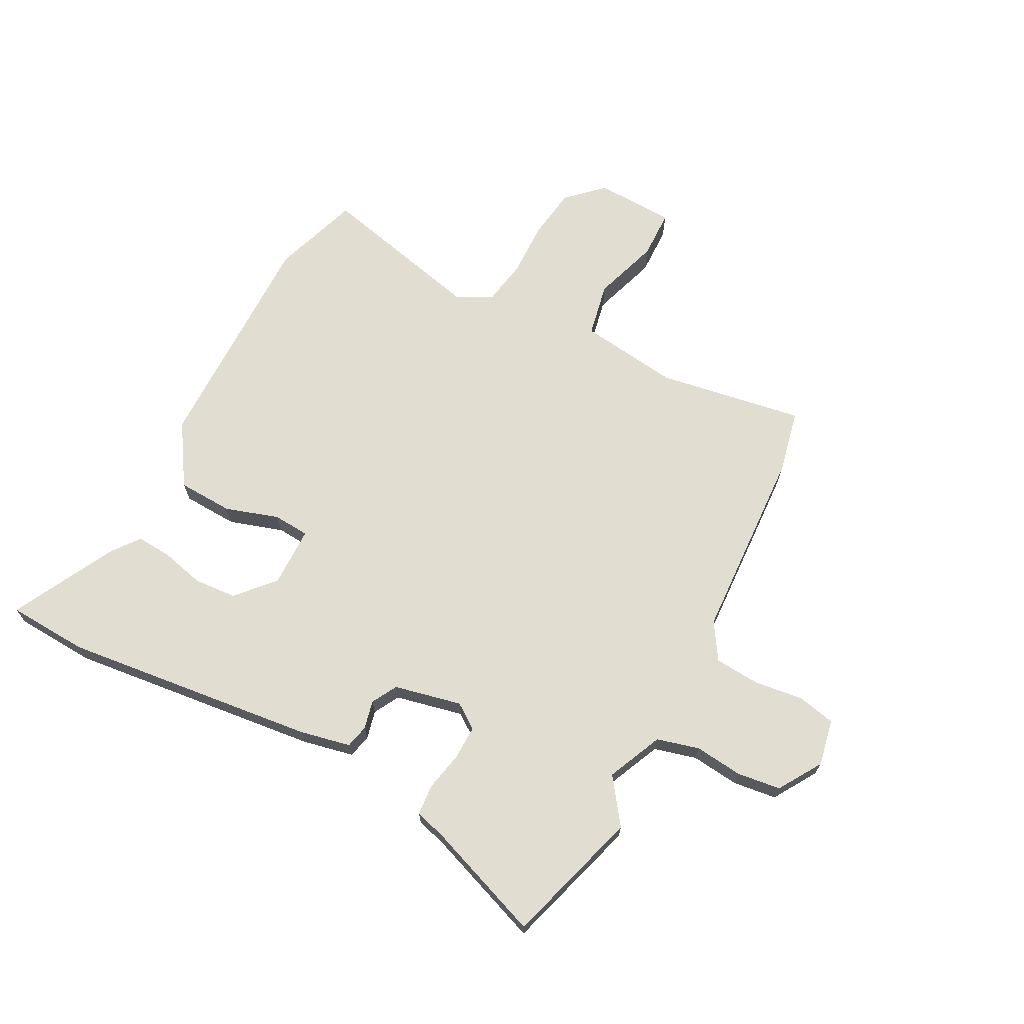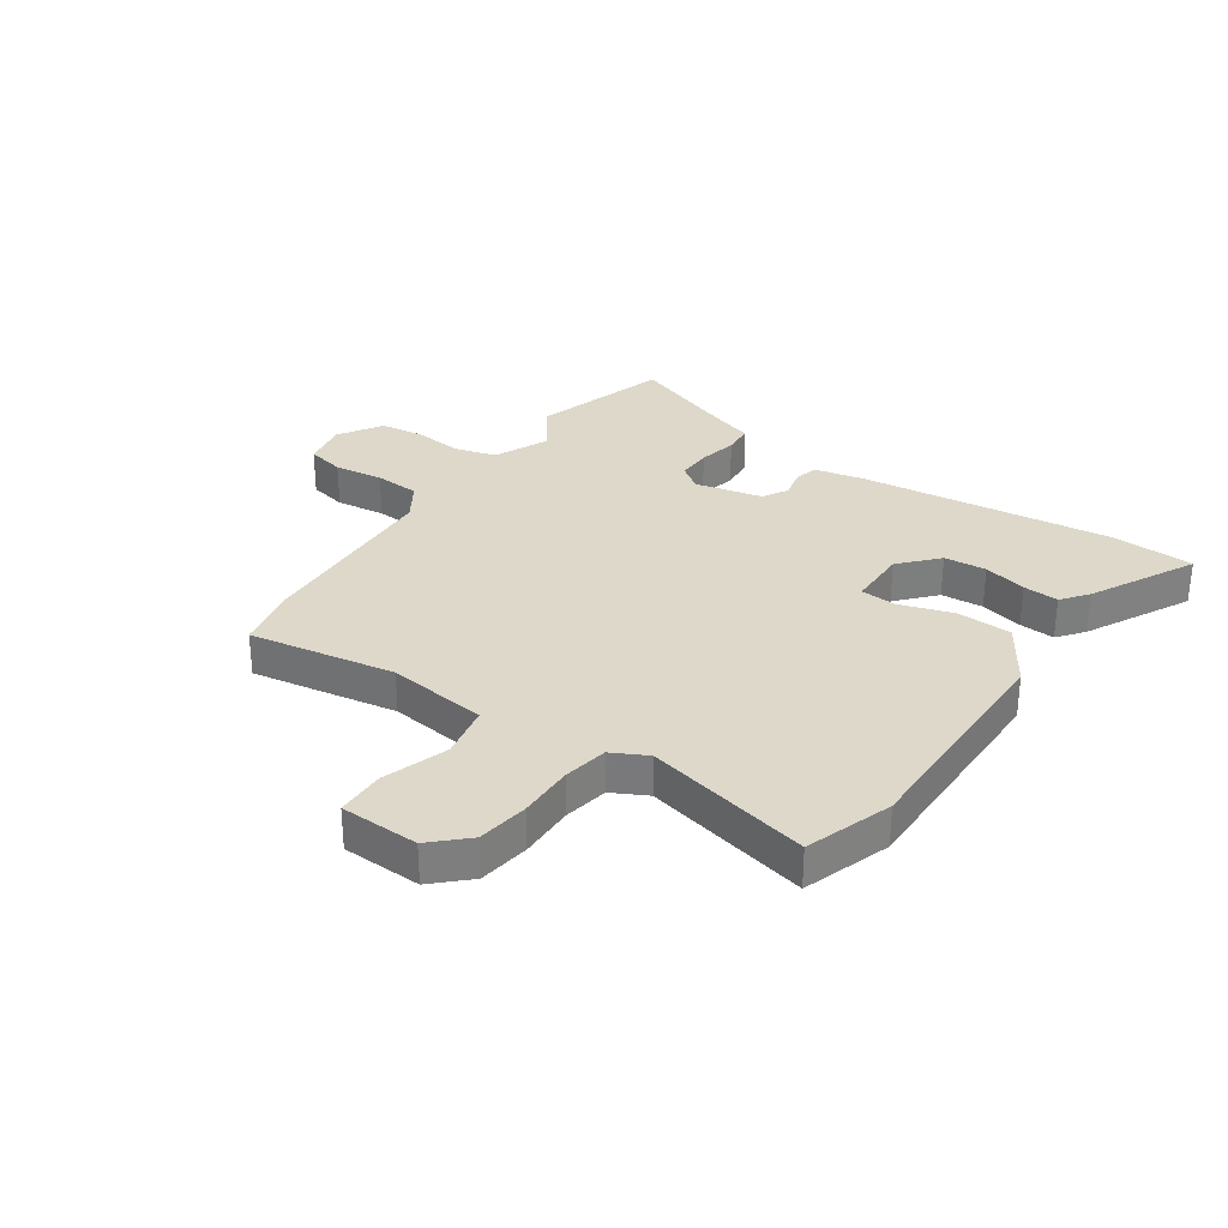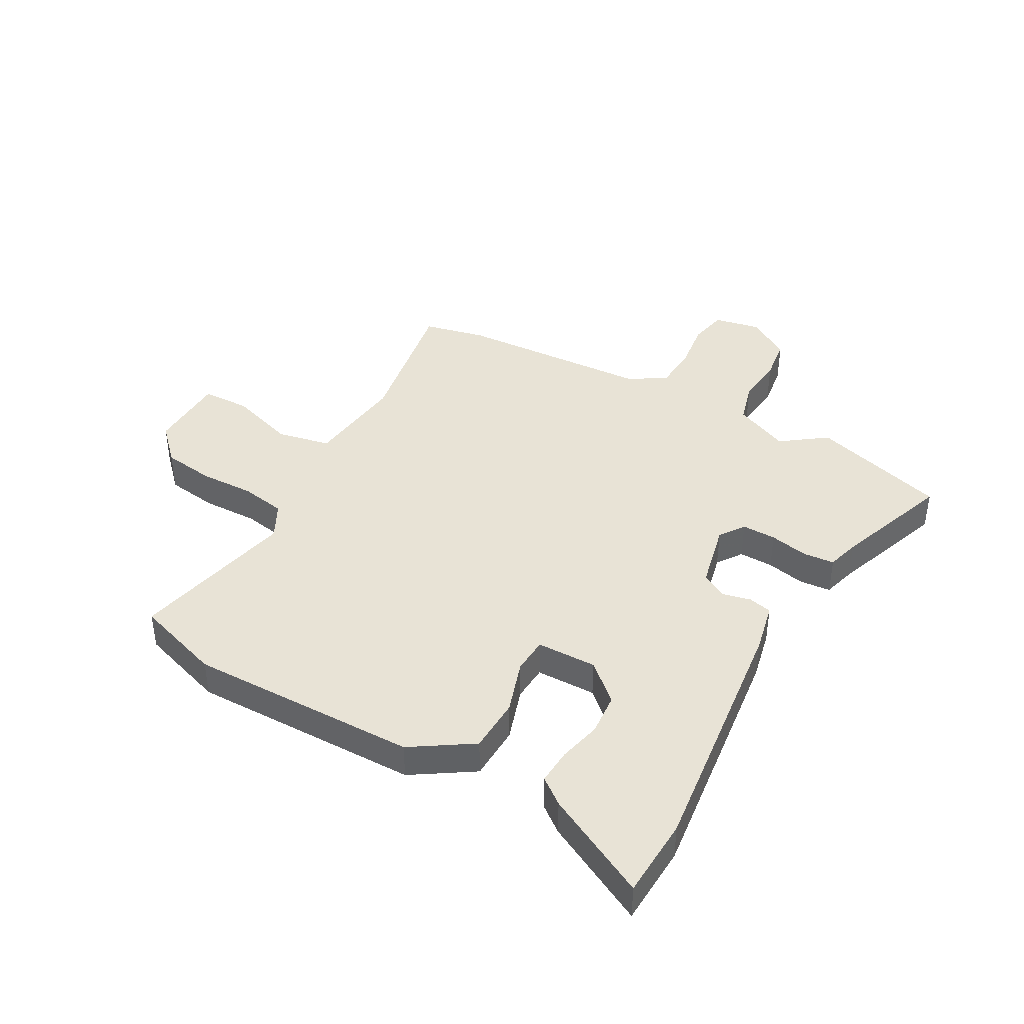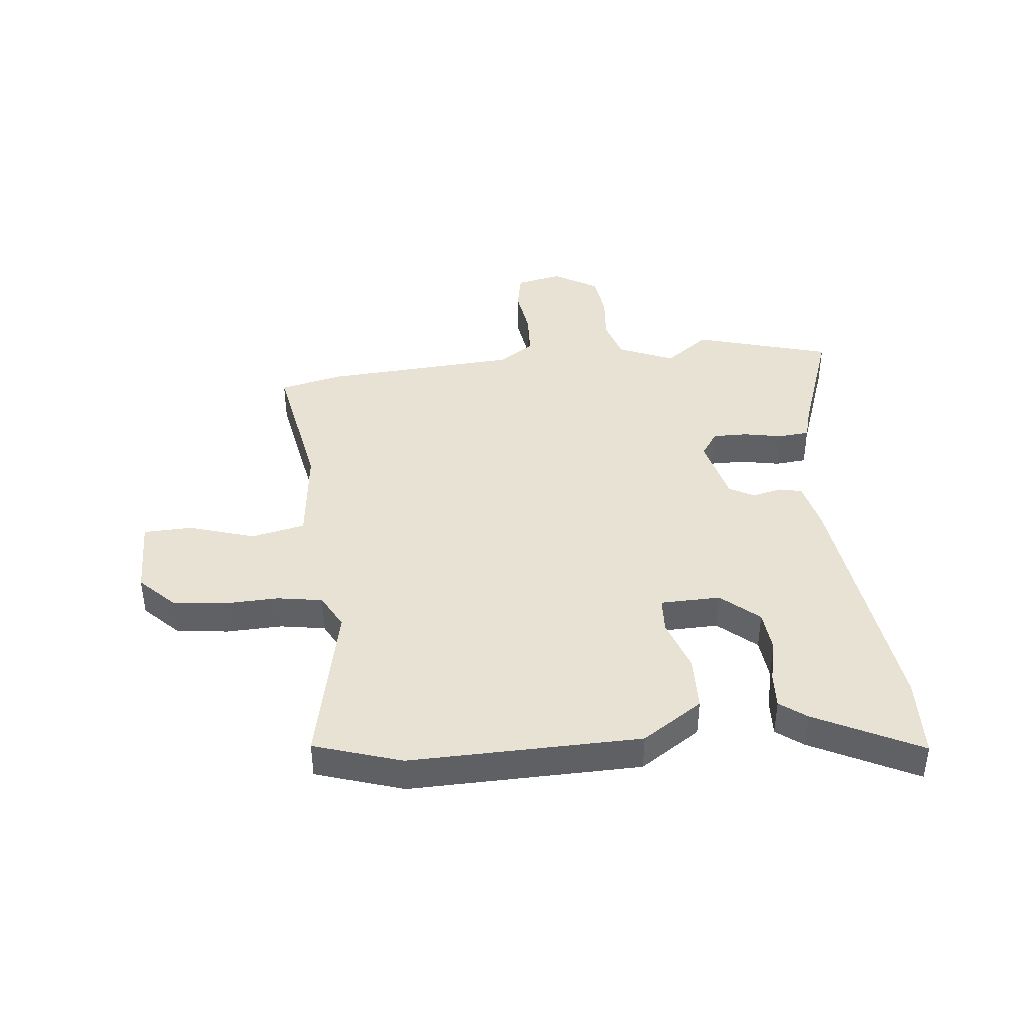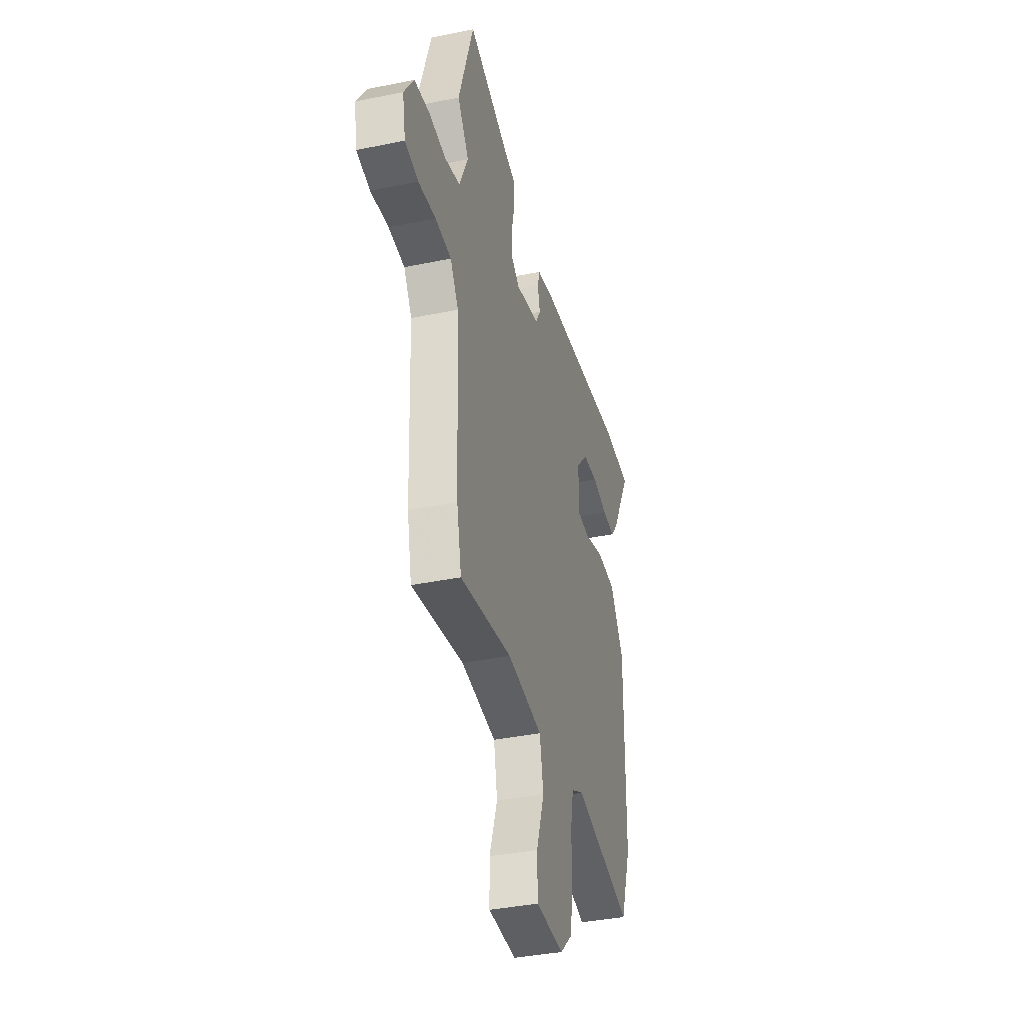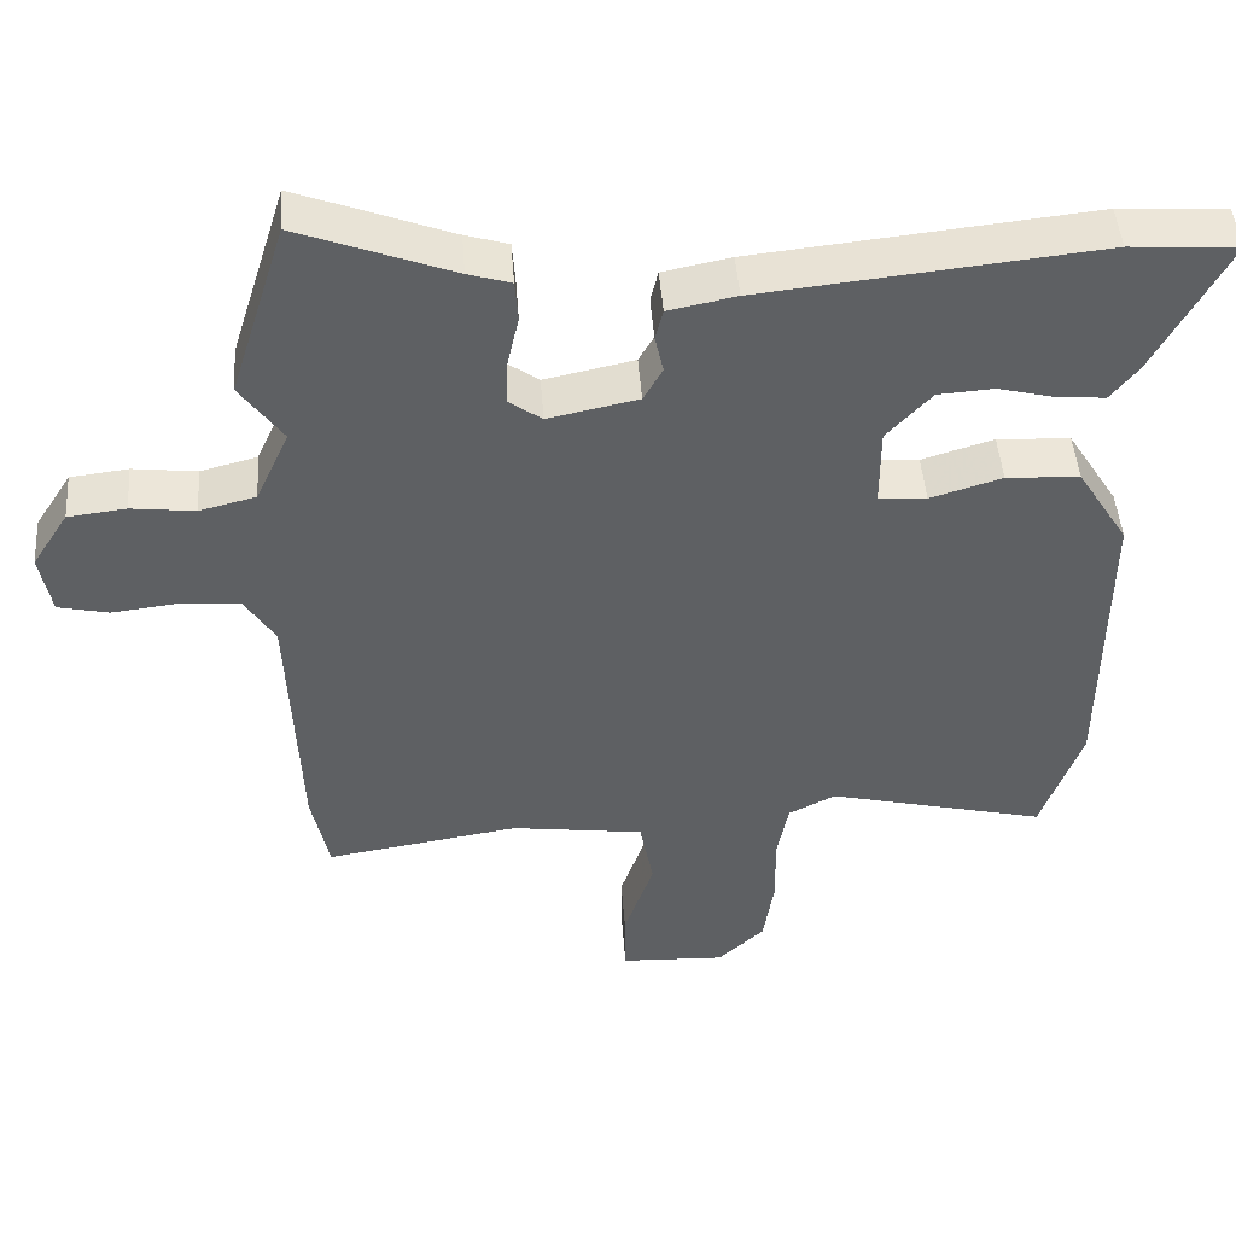
<metadata>
{"format":"obj","ext":"obj","renderer":"f3d","projection":"perspective","resolution":1024,"background":"white","views":[{"elev":68.9,"azim":27.1,"up":"+Y"},{"elev":31.0,"azim":-146.2,"up":"+Y"},{"elev":41.5,"azim":-61.7,"up":"+Y"},{"elev":40.9,"azim":-97.4,"up":"+Y"},{"elev":-37.4,"azim":104.8,"up":"+Z"},{"elev":46.5,"azim":175.8,"up":"+Z"}]}
</metadata>
<code>
v 0.518 0.07 -0.415
v 0.495 0.07 -0.525
v 0.24 0.07 -0.485
v 0.066 0.07 -0.509
v 0.048 0.07 -0.603
v 0.087 0.07 -0.717
v 0.086 0.07 -0.802
v -0.052 0.07 -0.808
v -0.113 0.07 -0.751
v -0.127 0.07 -0.661
v -0.126 0.07 -0.564
v -0.141 0.07 -0.486
v -0.203 0.07 -0.455
v -0.491 0.07 -0.525
v -0.544 0.07 -0.374
v -0.546 0.07 0.028
v -0.479 0.07 0.135
v -0.383 0.07 0.14
v -0.289 0.07 0.111
v -0.226 0.07 0.116
v -0.226 0.07 0.221
v -0.285 0.07 0.285
v -0.359 0.07 0.29
v -0.434 0.07 0.271
v -0.496 0.07 0.266
v -0.532 0.07 0.311
v -0.629 0.07 0.492
v -0.488 0.07 0.501
v -0.045 0.07 0.455
v 0.044 0.07 0.437
v 0.054 0.07 0.396
v 0.043 0.07 0.346
v 0.068 0.07 0.302
v 0.186 0.07 0.277
v 0.229 0.07 0.308
v 0.227 0.07 0.368
v 0.212 0.07 0.436
v 0.216 0.07 0.49
v 0.272 0.07 0.507
v 0.474 0.07 0.584
v 0.548 0.07 0.348
v 0.492 0.07 0.269
v 0.536 0.07 0.173
v 0.61 0.07 0.154
v 0.694 0.07 0.164
v 0.77 0.07 0.155
v 0.818 0.07 0.08
v 0.803 0.07 -0.001
v 0.737 0.07 -0.016
v 0.651 0.07 -0.006
v 0.572 0.07 -0.012
v 0.532 0.07 -0.076
v 0.518 0 -0.415
v 0.495 0 -0.525
v 0.24 0 -0.485
v 0.066 0 -0.509
v 0.048 0 -0.603
v 0.087 0 -0.717
v 0.086 0 -0.802
v -0.052 0 -0.808
v -0.113 0 -0.751
v -0.127 0 -0.661
v -0.126 0 -0.564
v -0.141 0 -0.486
v -0.203 0 -0.455
v -0.491 0 -0.525
v -0.544 0 -0.374
v -0.546 0 0.028
v -0.479 0 0.135
v -0.383 0 0.14
v -0.289 0 0.111
v -0.226 0 0.116
v -0.226 0 0.221
v -0.285 0 0.285
v -0.359 0 0.29
v -0.434 0 0.271
v -0.496 0 0.266
v -0.532 0 0.311
v -0.629 0 0.492
v -0.488 0 0.501
v -0.045 0 0.455
v 0.044 0 0.437
v 0.054 0 0.396
v 0.043 0 0.346
v 0.068 0 0.302
v 0.186 0 0.277
v 0.229 0 0.308
v 0.227 0 0.368
v 0.212 0 0.436
v 0.216 0 0.49
v 0.272 0 0.507
v 0.474 0 0.584
v 0.548 0 0.348
v 0.492 0 0.269
v 0.536 0 0.173
v 0.61 0 0.154
v 0.694 0 0.164
v 0.77 0 0.155
v 0.818 0 0.08
v 0.803 0 -0.001
v 0.737 0 -0.016
v 0.651 0 -0.006
v 0.572 0 -0.012
v 0.532 0 -0.076
f 47 48 49 50
f 47 50 51
f 44 45 46 47
f 43 44 47 51
f 42 43 51 52
f 39 40 41 42
f 36 37 38 39
f 35 36 39 42
f 34 35 42 52
f 29 30 31 32
f 29 32 33
f 28 29 33
f 27 28 33
f 26 27 33
f 23 24 25 26
f 22 23 26 33
f 21 22 33 34
f 16 17 18 19
f 16 19 20
f 13 14 15 16
f 12 13 16 20
f 11 12 20 21
f 9 10 11
f 8 9 11
f 5 6 7 8
f 4 5 8 11
f 52 1 2 3
f 52 3 4
f 21 34 52
f 4 11 21 52
f 102 101 100 99
f 103 102 99
f 99 98 97 96
f 103 99 96 95
f 104 103 95 94
f 94 93 92 91
f 91 90 89 88
f 94 91 88 87
f 104 94 87 86
f 84 83 82 81
f 85 84 81
f 85 81 80
f 85 80 79
f 85 79 78
f 78 77 76 75
f 85 78 75 74
f 86 85 74 73
f 71 70 69 68
f 72 71 68
f 68 67 66 65
f 72 68 65 64
f 73 72 64 63
f 63 62 61
f 63 61 60
f 60 59 58 57
f 63 60 57 56
f 55 54 53 104
f 56 55 104
f 104 86 73
f 104 73 63 56
f 1 53 54 2
f 2 54 55 3
f 3 55 56 4
f 4 56 57 5
f 5 57 58 6
f 6 58 59 7
f 7 59 60 8
f 8 60 61 9
f 9 61 62 10
f 10 62 63 11
f 11 63 64 12
f 12 64 65 13
f 13 65 66 14
f 14 66 67 15
f 15 67 68 16
f 16 68 69 17
f 17 69 70 18
f 18 70 71 19
f 19 71 72 20
f 20 72 73 21
f 21 73 74 22
f 22 74 75 23
f 23 75 76 24
f 24 76 77 25
f 25 77 78 26
f 26 78 79 27
f 27 79 80 28
f 28 80 81 29
f 29 81 82 30
f 30 82 83 31
f 31 83 84 32
f 32 84 85 33
f 33 85 86 34
f 34 86 87 35
f 35 87 88 36
f 36 88 89 37
f 37 89 90 38
f 38 90 91 39
f 39 91 92 40
f 40 92 93 41
f 41 93 94 42
f 42 94 95 43
f 43 95 96 44
f 44 96 97 45
f 45 97 98 46
f 46 98 99 47
f 47 99 100 48
f 48 100 101 49
f 49 101 102 50
f 50 102 103 51
f 51 103 104 52
f 52 104 53 1

</code>
